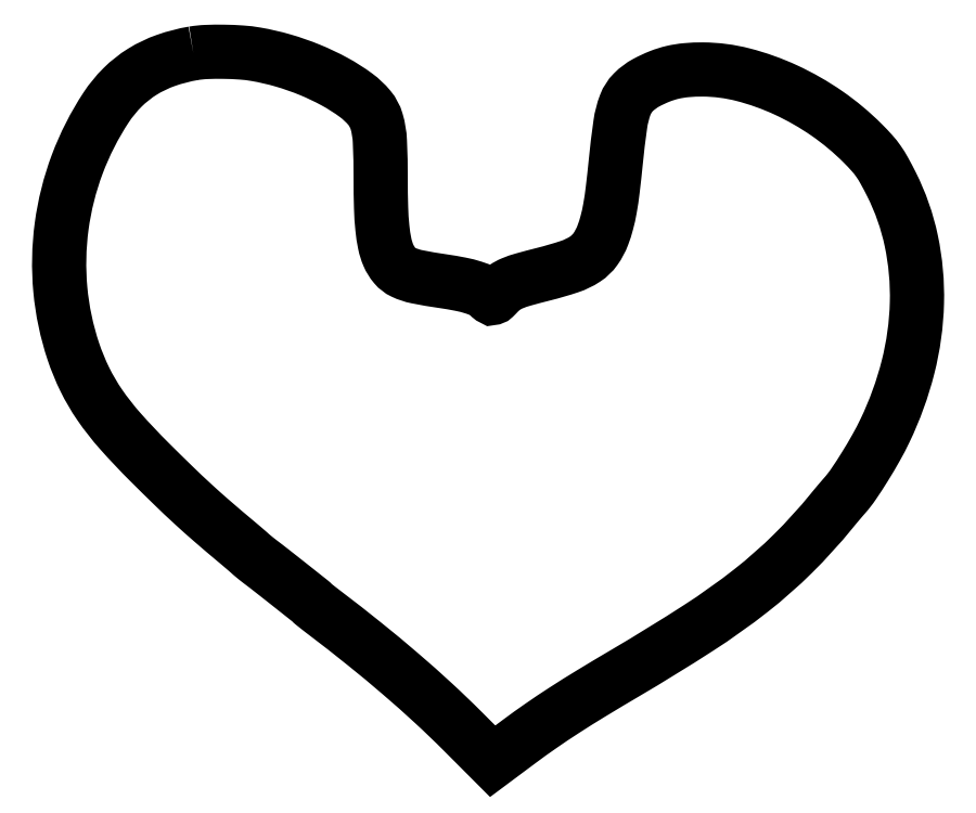
<metadata>
{"format":"dxf","ext":"dxf","renderer":"ezdxf+matplotlib","layout":"modelspace","background":"white","min_lineweight":24,"dpi":150}
</metadata>
<code>
0
SECTION
2
ENTITIES
0
POLYLINE
8
0
66
1
70
1
0
VERTEX
8
0
10
72.83
20
383
42
0.04261
0
VERTEX
8
0
10
58.01
20
379.2
42
0.05445
0
VERTEX
8
0
10
45.31
20
373.1
42
0.05659
0
VERTEX
8
0
10
34.59
20
364.6
42
0.05192
0
VERTEX
8
0
10
25.69
20
353.7
42
0.05601
0
VERTEX
8
0
10
10.06
20
323
42
0.05622
0
VERTEX
8
0
10
1.67
20
289.6
42
0.05649
0
VERTEX
8
0
10
0.9589
20
255.2
42
0.05762
0
VERTEX
8
0
10
7.973
20
221.9
42
0.03346
0
VERTEX
8
0
10
14.19
20
206.7
42
0.03655
0
VERTEX
8
0
10
22.21
20
193
42
0.03091
0
VERTEX
8
0
10
33.29
20
178.9
42
0.01518
0
VERTEX
8
0
10
49
20
162.2
42
0.003364
0
VERTEX
8
0
10
62.12
20
149.3
42
0.00688
0
VERTEX
8
0
10
72.62
20
139.4
42
0.007322
0
VERTEX
8
0
10
82.96
20
130.2
42
0.004397
0
VERTEX
8
0
10
95.49
20
119.5
42
-0.001474
0
VERTEX
8
0
10
97.93
20
117.4
42
-0.001562
0
VERTEX
8
0
10
100.3
20
115.4
42
-0.001488
0
VERTEX
8
0
10
102.3
20
113.7
42
-0.00716
0
VERTEX
8
0
10
103.5
20
112.6
42
0.01055
0
VERTEX
8
0
10
104.5
20
111.8
42
0.004128
0
VERTEX
8
0
10
105.9
20
110.6
42
0.004084
0
VERTEX
8
0
10
107.5
20
109.3
42
0.00507
0
VERTEX
8
0
10
109
20
108.1
42
-0.00437
0
VERTEX
8
0
10
115.2
20
103.4
42
-0.001118
0
VERTEX
8
0
10
125.2
20
95.48
42
-0.000187
0
VERTEX
8
0
10
136.2
20
86.79
42
-0.05497
0
VERTEX
8
0
10
137
20
85.98
42
0.05315
0
VERTEX
8
0
10
137.4
20
85.58
42
0.001569
0
VERTEX
8
0
10
139.3
20
84.09
42
0.003123
0
VERTEX
8
0
10
141.5
20
82.35
42
0.002147
0
VERTEX
8
0
10
144
20
80.41
42
-0.006727
0
VERTEX
8
0
10
165.2
20
63.8
42
-0.0081
0
VERTEX
8
0
10
184.7
20
47.6
42
-0.008638
0
VERTEX
8
0
10
202.5
20
31.81
42
-0.01061
0
VERTEX
8
0
10
218.5
20
16.45
42
0
0
VERTEX
8
0
10
234.5
20
0.3962
42
0
0
VERTEX
8
0
10
248.7
20
11
42
-0.00864
0
VERTEX
8
0
10
260.7
20
19.6
42
-0.008124
0
VERTEX
8
0
10
273.2
20
27.96
42
-0.00688
0
VERTEX
8
0
10
287.7
20
37.06
42
-0.003603
0
VERTEX
8
0
10
306
20
48.01
42
0.01014
0
VERTEX
8
0
10
345.6
20
72.41
42
0.02333
0
VERTEX
8
0
10
374.2
20
92.73
42
0.02874
0
VERTEX
8
0
10
396.8
20
112.7
42
0.02678
0
VERTEX
8
0
10
417.5
20
135.5
42
-0.0026
0
VERTEX
8
0
10
419.3
20
137.7
42
-0.00188
0
VERTEX
8
0
10
421.2
20
140
42
-0.001898
0
VERTEX
8
0
10
423.1
20
142.3
42
-0.004131
0
VERTEX
8
0
10
424.6
20
144
42
0.03186
0
VERTEX
8
0
10
429.4
20
150.1
42
0.01056
0
VERTEX
8
0
10
435.5
20
159.5
42
0.01079
0
VERTEX
8
0
10
441.6
20
169.9
42
0.01638
0
VERTEX
8
0
10
446.5
20
179.2
42
0.04963
0
VERTEX
8
0
10
458.9
20
213.4
42
0.05571
0
VERTEX
8
0
10
463.7
20
248.1
42
0.05835
0
VERTEX
8
0
10
460.6
20
281.6
42
0.06489
0
VERTEX
8
0
10
449.9
20
312.2
42
0.009478
0
VERTEX
8
0
10
446
20
319.7
42
0.02688
0
VERTEX
8
0
10
442.9
20
324.7
42
0.0296
0
VERTEX
8
0
10
439.4
20
329.1
42
0.01366
0
VERTEX
8
0
10
434.4
20
334.3
42
0.04514
0
VERTEX
8
0
10
415.1
20
350.5
42
0.04326
0
VERTEX
8
0
10
392.8
20
363.2
42
0.04507
0
VERTEX
8
0
10
369.8
20
371.4
42
0.06211
0
VERTEX
8
0
10
348
20
374.3
42
0.02258
0
VERTEX
8
0
10
339.2
20
373.9
42
0.03573
0
VERTEX
8
0
10
331.7
20
372.7
42
0.03751
0
VERTEX
8
0
10
324.8
20
370.5
42
0.02849
0
VERTEX
8
0
10
317.5
20
367.2
42
0.07428
0
VERTEX
8
0
10
310.5
20
361.9
42
0.1042
0
VERTEX
8
0
10
306.2
20
355.3
42
0.05688
0
VERTEX
8
0
10
303.5
20
344.7
42
0.009561
0
VERTEX
8
0
10
301
20
324
42
-0.004507
0
VERTEX
8
0
10
299.3
20
309.1
42
-0.01429
0
VERTEX
8
0
10
297.9
20
299.1
42
-0.02062
0
VERTEX
8
0
10
296.2
20
291.6
42
-0.02545
0
VERTEX
8
0
10
294
20
284.7
42
-0.06499
0
VERTEX
8
0
10
289.9
20
277.1
42
-0.09263
0
VERTEX
8
0
10
284.5
20
271.8
42
-0.06533
0
VERTEX
8
0
10
276
20
267.7
42
-0.0186
0
VERTEX
8
0
10
262
20
263.6
42
0.006216
0
VERTEX
8
0
10
251.1
20
260.8
42
0.03023
0
VERTEX
8
0
10
245.1
20
258.7
42
0.05186
0
VERTEX
8
0
10
241.1
20
256.5
42
0.05389
0
VERTEX
8
0
10
237.6
20
253.6
42
-0.008369
0
VERTEX
8
0
10
235.4
20
251.3
42
-0.1176
0
VERTEX
8
0
10
234.5
20
250.8
42
-0.2442
0
VERTEX
8
0
10
233.7
20
250.9
42
-0.04758
0
VERTEX
8
0
10
232.6
20
251.9
42
0.09528
0
VERTEX
8
0
10
229.4
20
254.3
42
0.0371
0
VERTEX
8
0
10
224.2
20
256.4
42
0.02804
0
VERTEX
8
0
10
217.1
20
258.2
42
0.0125
0
VERTEX
8
0
10
207.5
20
259.9
42
-0.01235
0
VERTEX
8
0
10
193.7
20
262.2
42
-0.06273
0
VERTEX
8
0
10
186.2
20
264.7
42
-0.1065
0
VERTEX
8
0
10
181.6
20
268.2
42
-0.07422
0
VERTEX
8
0
10
178.2
20
273.8
42
-0.0515
0
VERTEX
8
0
10
176.2
20
280.1
42
-0.02463
0
VERTEX
8
0
10
174.9
20
288.5
42
-0.01808
0
VERTEX
8
0
10
174.2
20
299.6
42
-0.007206
0
VERTEX
8
0
10
174
20
314.9
42
0.0105
0
VERTEX
8
0
10
173.6
20
335.5
42
0.06058
0
VERTEX
8
0
10
171.8
20
346.2
42
0.1026
0
VERTEX
8
0
10
167.9
20
353.5
42
0.06042
0
VERTEX
8
0
10
160.7
20
360.3
42
0.03448
0
VERTEX
8
0
10
149.1
20
367.7
42
0.02741
0
VERTEX
8
0
10
135.7
20
374.1
42
0.02672
0
VERTEX
8
0
10
121.3
20
379.1
42
0.02805
0
VERTEX
8
0
10
106.6
20
382.5
42
0.02492
0
VERTEX
8
0
10
98.8
20
383.4
42
0.01389
0
VERTEX
8
0
10
89.22
20
383.8
42
0.01383
0
VERTEX
8
0
10
79.85
20
383.7
42
0.03169
0
SEQEND
0
ENDSEC
0
EOF

</code>
